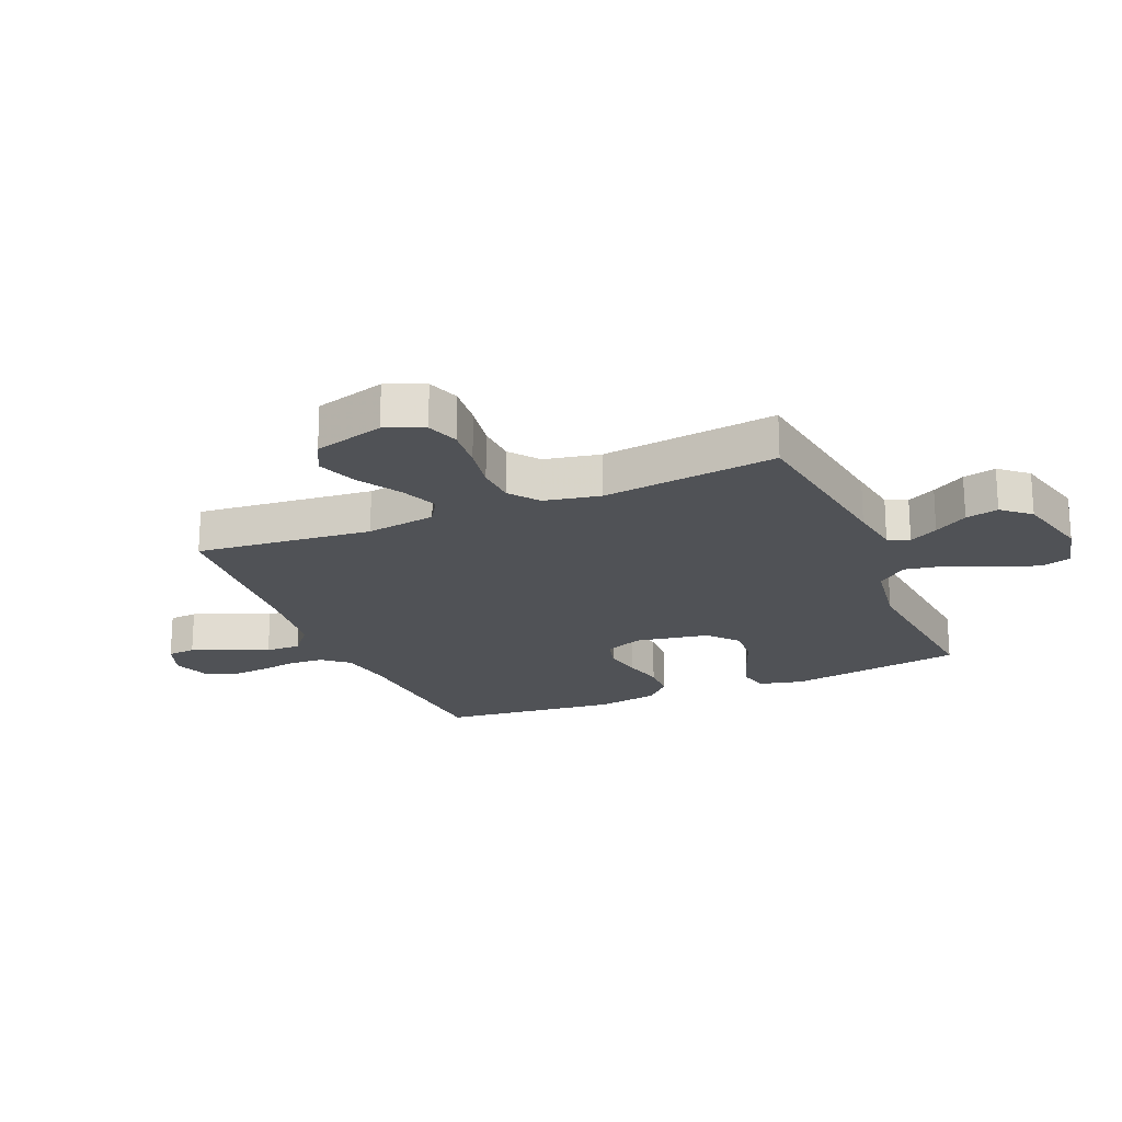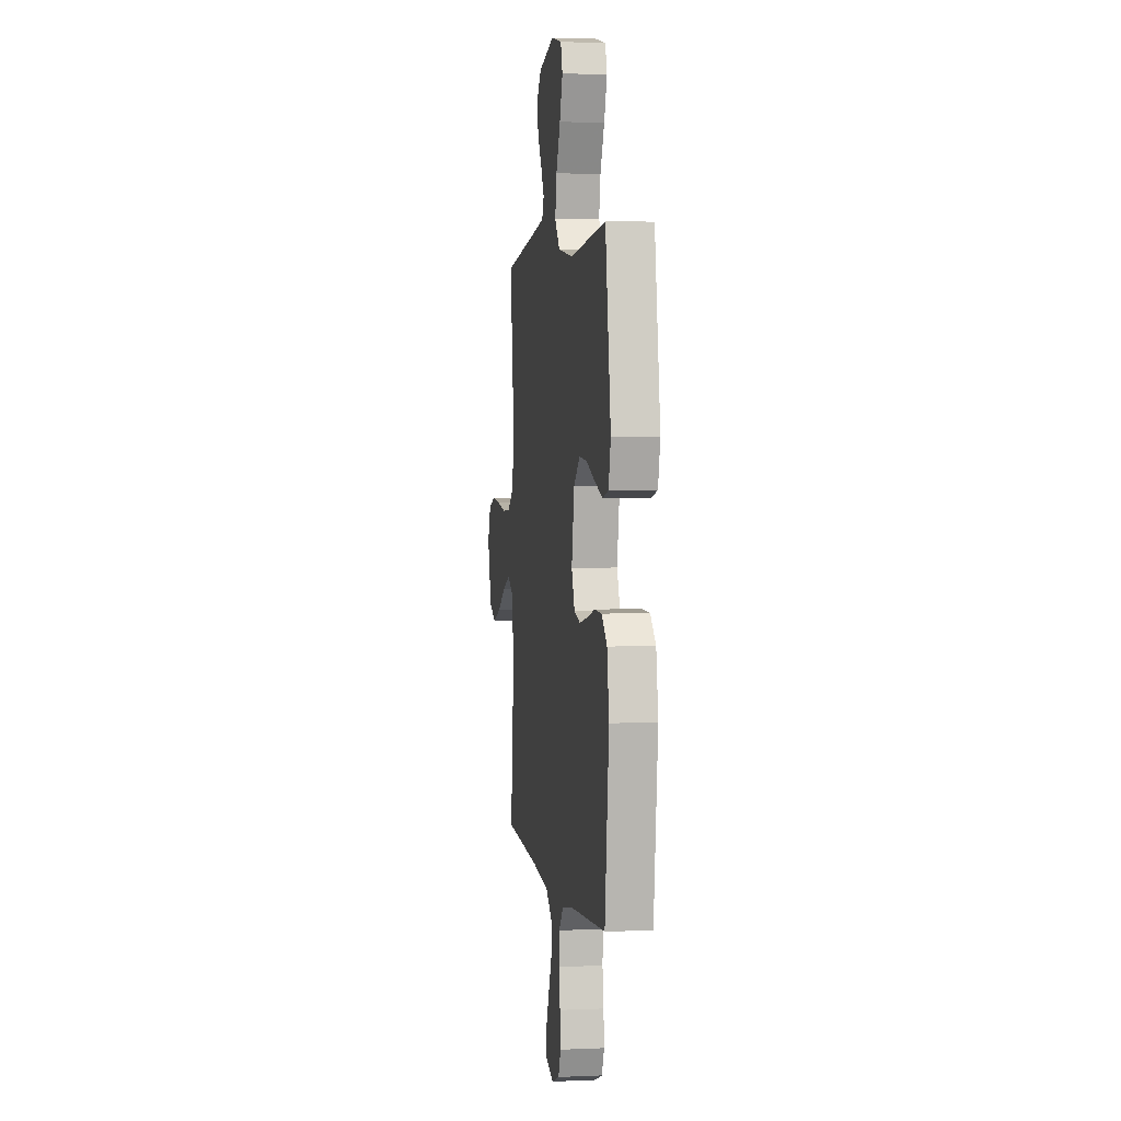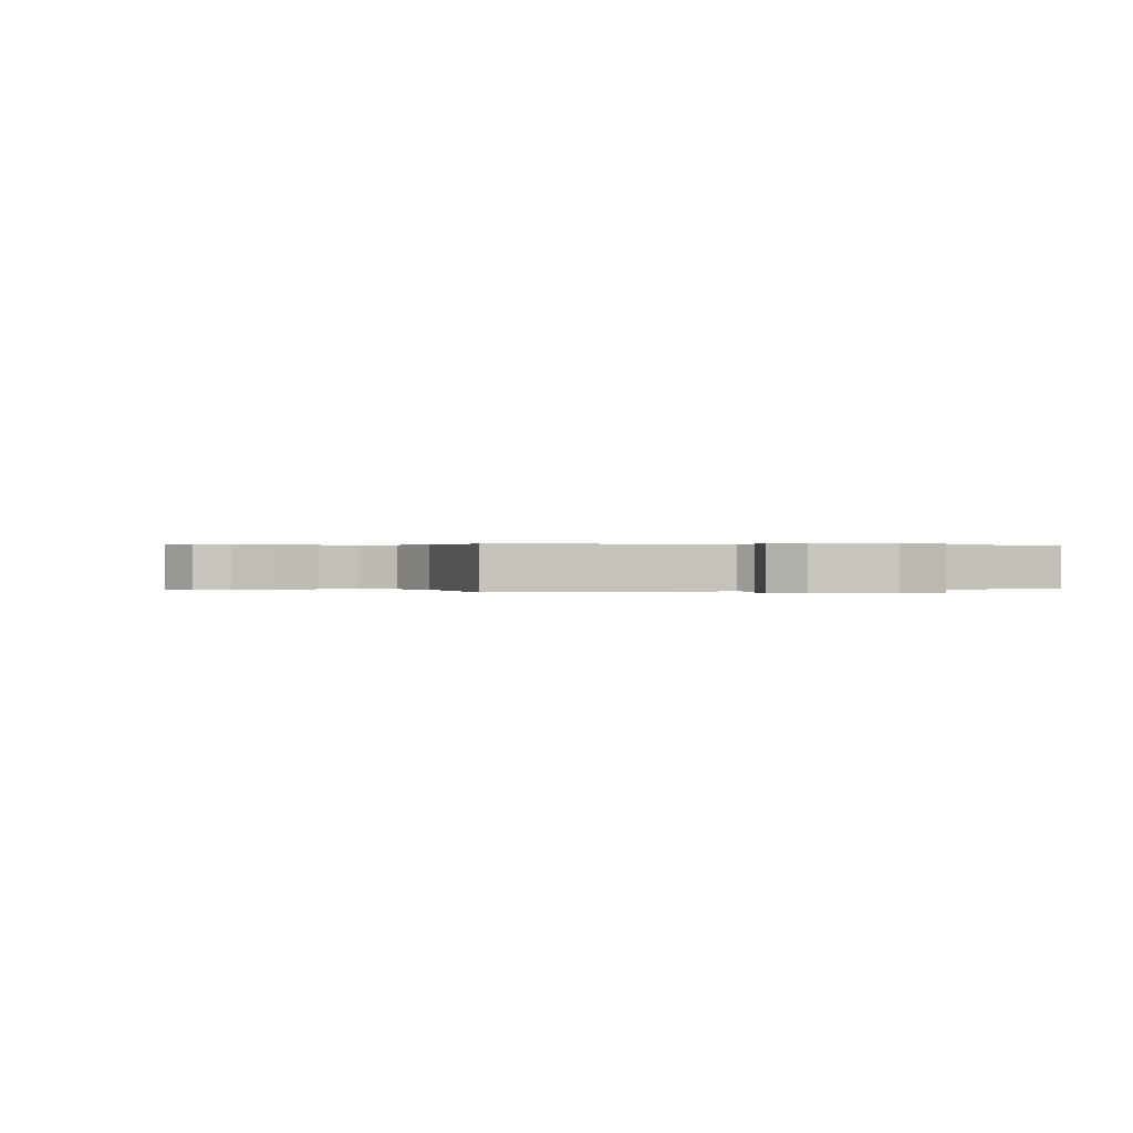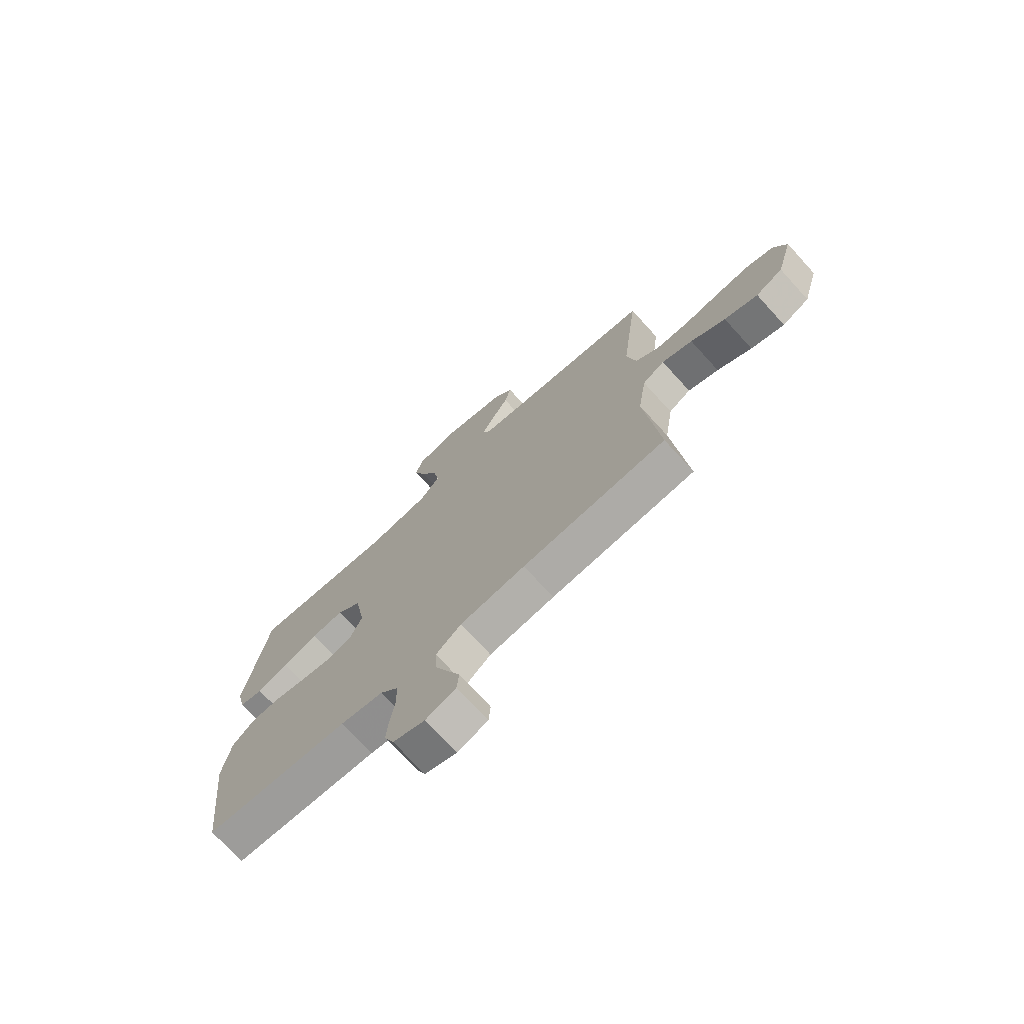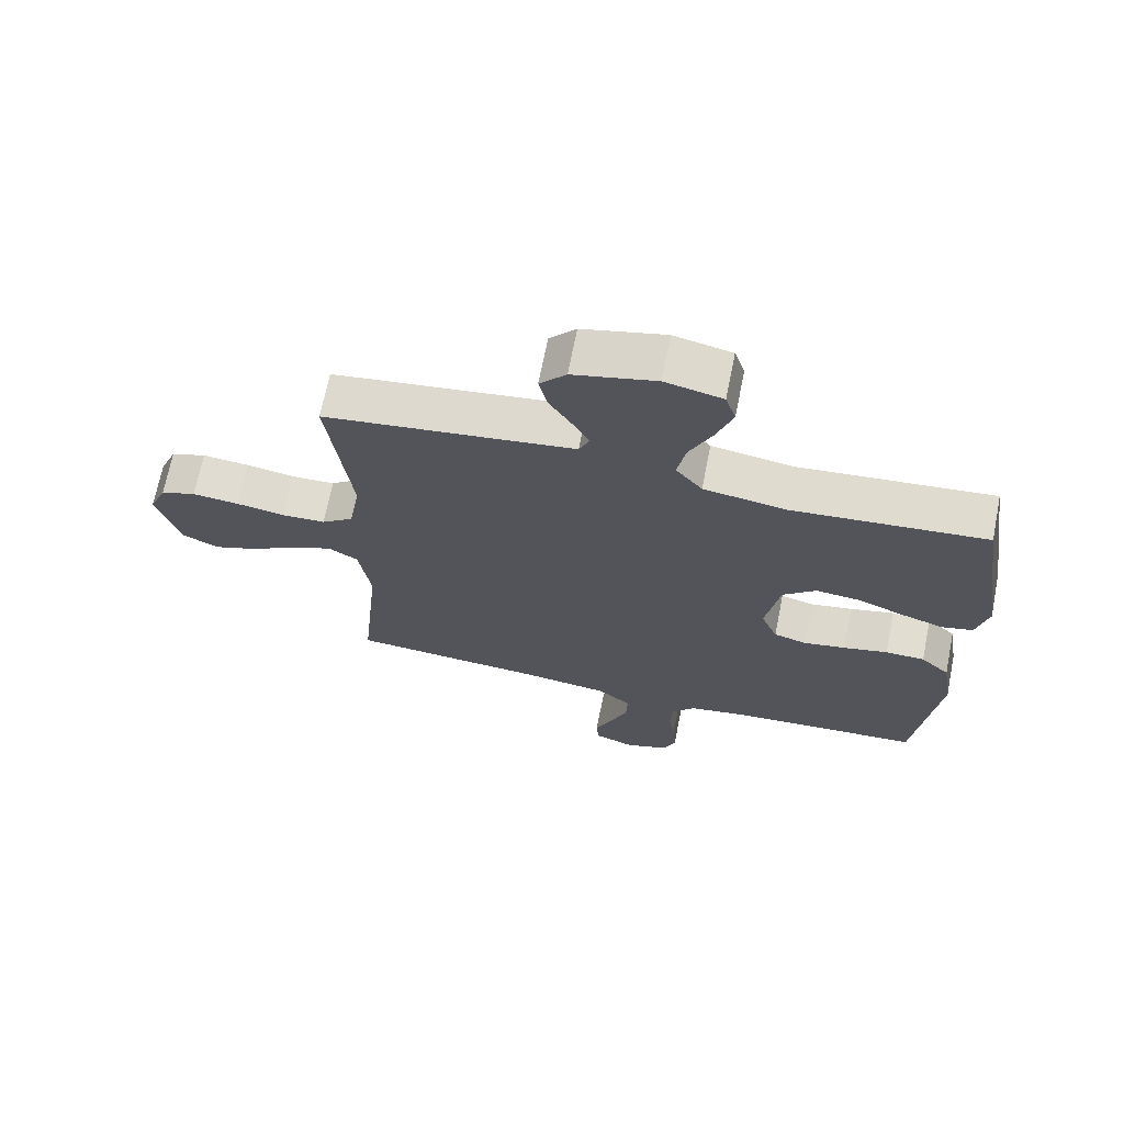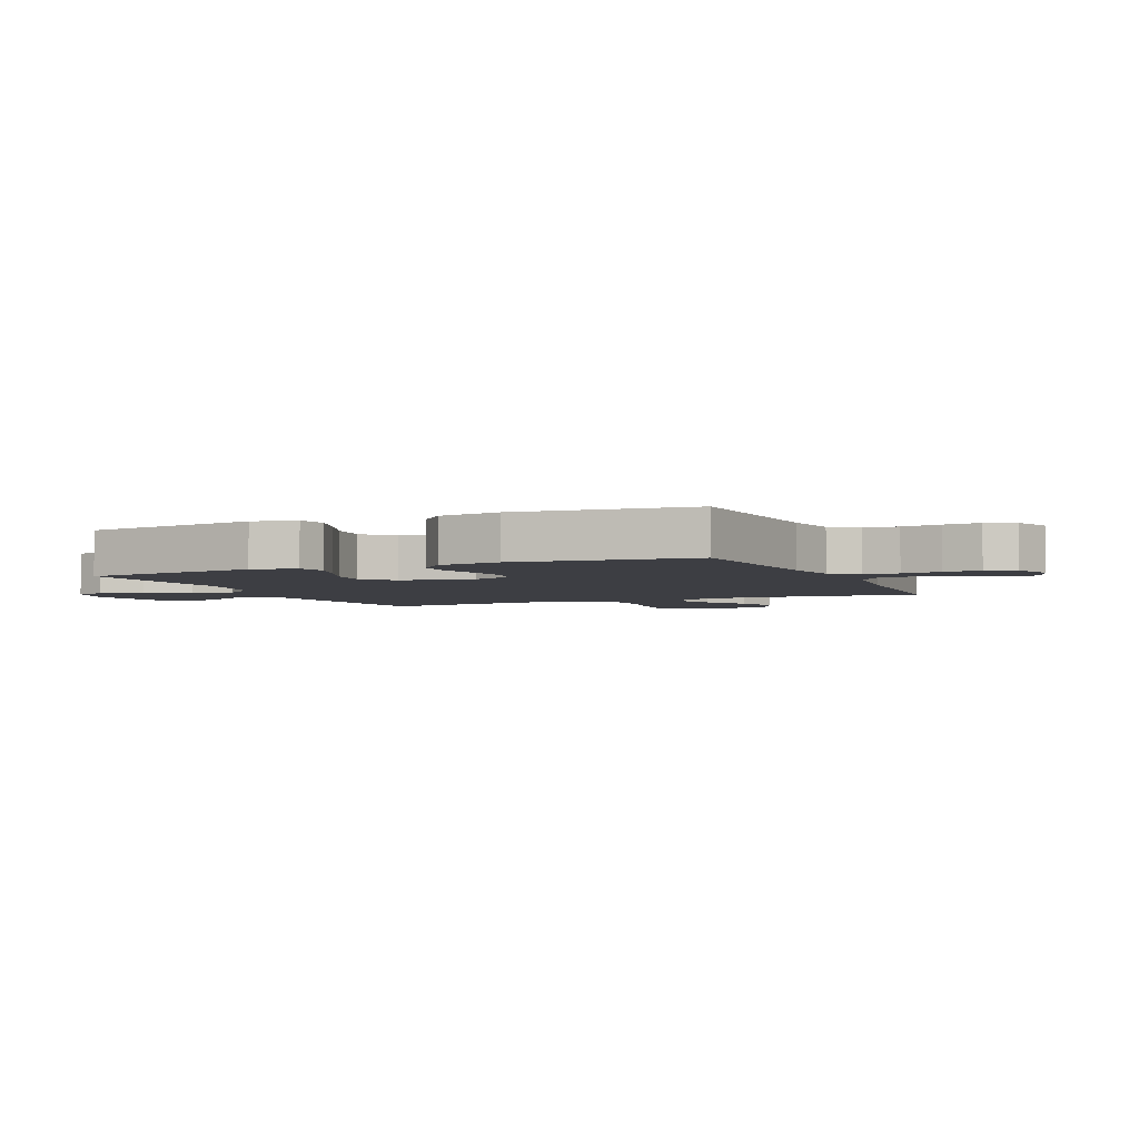
<metadata>
{"format":"obj","ext":"obj","renderer":"f3d","projection":"perspective","resolution":1024,"background":"white","views":[{"elev":-20.8,"azim":-67.1,"up":"+Y"},{"elev":2.8,"azim":81.3,"up":"+Z"},{"elev":0.2,"azim":-23.5,"up":"+Y"},{"elev":-73.3,"azim":-137.6,"up":"+Z"},{"elev":69.0,"azim":11.3,"up":"+Z"},{"elev":-3.7,"azim":113.9,"up":"+Y"}]}
</metadata>
<code>
v 0.5 0.07 0.5
v 0.546 0.07 0.2
v 0.528 0.07 0.125
v 0.479 0.07 0.113
v 0.413 0.07 0.135
v 0.34 0.07 0.164
v 0.273 0.07 0.17
v 0.222 0.07 0.125
v 0.2 0.07 0
v 0.226 0.07 -0.064
v 0.277 0.07 -0.078
v 0.342 0.07 -0.066
v 0.411 0.07 -0.049
v 0.472 0.07 -0.051
v 0.517 0.07 -0.094
v 0.534 0.07 -0.2
v 0.5 0.07 -0.5
v 0.2 0.07 -0.521
v 0.111 0.07 -0.537
v 0.074 0.07 -0.581
v 0.071 0.07 -0.64
v 0.081 0.07 -0.707
v 0.086 0.07 -0.769
v 0.066 0.07 -0.818
v 0 0.07 -0.842
v -0.063 0.07 -0.819
v -0.067 0.07 -0.771
v -0.041 0.07 -0.709
v -0.013 0.07 -0.642
v -0.011 0.07 -0.582
v -0.064 0.07 -0.539
v -0.2 0.07 -0.522
v -0.5 0.07 -0.5
v -0.47 0.07 -0.2
v -0.488 0.07 -0.081
v -0.534 0.07 -0.053
v -0.598 0.07 -0.079
v -0.67 0.07 -0.123
v -0.74 0.07 -0.149
v -0.797 0.07 -0.12
v -0.831 0.07 0
v -0.804 0.07 0.065
v -0.749 0.07 0.084
v -0.677 0.07 0.077
v -0.601 0.07 0.064
v -0.533 0.07 0.067
v -0.483 0.07 0.105
v -0.464 0.07 0.2
v -0.5 0.07 0.5
v -0.2 0.07 0.541
v -0.111 0.07 0.554
v -0.095 0.07 0.59
v -0.121 0.07 0.639
v -0.156 0.07 0.696
v -0.169 0.07 0.752
v -0.128 0.07 0.799
v 0 0.07 0.831
v 0.089 0.07 0.811
v 0.105 0.07 0.76
v 0.08 0.07 0.689
v 0.045 0.07 0.613
v 0.032 0.07 0.543
v 0.073 0.07 0.492
v 0.2 0.07 0.472
v 0.5 0 0.5
v 0.546 0 0.2
v 0.528 0 0.125
v 0.479 0 0.113
v 0.413 0 0.135
v 0.34 0 0.164
v 0.273 0 0.17
v 0.222 0 0.125
v 0.2 0 0
v 0.226 0 -0.064
v 0.277 0 -0.078
v 0.342 0 -0.066
v 0.411 0 -0.049
v 0.472 0 -0.051
v 0.517 0 -0.094
v 0.534 0 -0.2
v 0.5 0 -0.5
v 0.2 0 -0.521
v 0.111 0 -0.537
v 0.074 0 -0.581
v 0.071 0 -0.64
v 0.081 0 -0.707
v 0.086 0 -0.769
v 0.066 0 -0.818
v 0 0 -0.842
v -0.063 0 -0.819
v -0.067 0 -0.771
v -0.041 0 -0.709
v -0.013 0 -0.642
v -0.011 0 -0.582
v -0.064 0 -0.539
v -0.2 0 -0.522
v -0.5 0 -0.5
v -0.47 0 -0.2
v -0.488 0 -0.081
v -0.534 0 -0.053
v -0.598 0 -0.079
v -0.67 0 -0.123
v -0.74 0 -0.149
v -0.797 0 -0.12
v -0.831 0 0
v -0.804 0 0.065
v -0.749 0 0.084
v -0.677 0 0.077
v -0.601 0 0.064
v -0.533 0 0.067
v -0.483 0 0.105
v -0.464 0 0.2
v -0.5 0 0.5
v -0.2 0 0.541
v -0.111 0 0.554
v -0.095 0 0.59
v -0.121 0 0.639
v -0.156 0 0.696
v -0.169 0 0.752
v -0.128 0 0.799
v 0 0 0.831
v 0.089 0 0.811
v 0.105 0 0.76
v 0.08 0 0.689
v 0.045 0 0.613
v 0.032 0 0.543
v 0.073 0 0.492
v 0.2 0 0.472
f 58 59 60 61
f 56 57 58 61
f 56 61 62
f 53 54 55 56
f 52 53 56 62
f 51 52 62 63
f 48 49 50
f 47 48 50 51
f 42 43 44 45
f 40 41 42 45
f 40 45 46
f 37 38 39 40
f 36 37 40 46
f 35 36 46 47
f 32 33 34
f 31 32 34 35
f 30 31 35 47
f 25 26 27 28
f 25 28 29
f 24 25 29 30
f 21 22 23 24
f 15 16 17 18
f 15 18 19
f 12 13 14 15
f 11 12 15 19
f 10 11 19 20
f 3 4 5 6
f 1 2 3 6
f 64 1 6 7
f 63 64 7 8
f 30 47 51 63
f 21 24 30 63
f 20 21 63
f 20 63 8 9
f 9 10 20
f 125 124 123 122
f 125 122 121 120
f 126 125 120
f 120 119 118 117
f 126 120 117 116
f 127 126 116 115
f 114 113 112
f 115 114 112 111
f 109 108 107 106
f 109 106 105 104
f 110 109 104
f 104 103 102 101
f 110 104 101 100
f 111 110 100 99
f 98 97 96
f 99 98 96 95
f 111 99 95 94
f 92 91 90 89
f 93 92 89
f 94 93 89 88
f 88 87 86 85
f 82 81 80 79
f 83 82 79
f 79 78 77 76
f 83 79 76 75
f 84 83 75 74
f 70 69 68 67
f 70 67 66 65
f 71 70 65 128
f 72 71 128 127
f 127 115 111 94
f 127 94 88 85
f 127 85 84
f 73 72 127 84
f 84 74 73
f 1 65 66 2
f 2 66 67 3
f 3 67 68 4
f 4 68 69 5
f 5 69 70 6
f 6 70 71 7
f 7 71 72 8
f 8 72 73 9
f 9 73 74 10
f 10 74 75 11
f 11 75 76 12
f 12 76 77 13
f 13 77 78 14
f 14 78 79 15
f 15 79 80 16
f 16 80 81 17
f 17 81 82 18
f 18 82 83 19
f 19 83 84 20
f 20 84 85 21
f 21 85 86 22
f 22 86 87 23
f 23 87 88 24
f 24 88 89 25
f 25 89 90 26
f 26 90 91 27
f 27 91 92 28
f 28 92 93 29
f 29 93 94 30
f 30 94 95 31
f 31 95 96 32
f 32 96 97 33
f 33 97 98 34
f 34 98 99 35
f 35 99 100 36
f 36 100 101 37
f 37 101 102 38
f 38 102 103 39
f 39 103 104 40
f 40 104 105 41
f 41 105 106 42
f 42 106 107 43
f 43 107 108 44
f 44 108 109 45
f 45 109 110 46
f 46 110 111 47
f 47 111 112 48
f 48 112 113 49
f 49 113 114 50
f 50 114 115 51
f 51 115 116 52
f 52 116 117 53
f 53 117 118 54
f 54 118 119 55
f 55 119 120 56
f 56 120 121 57
f 57 121 122 58
f 58 122 123 59
f 59 123 124 60
f 60 124 125 61
f 61 125 126 62
f 62 126 127 63
f 63 127 128 64
f 64 128 65 1

</code>
